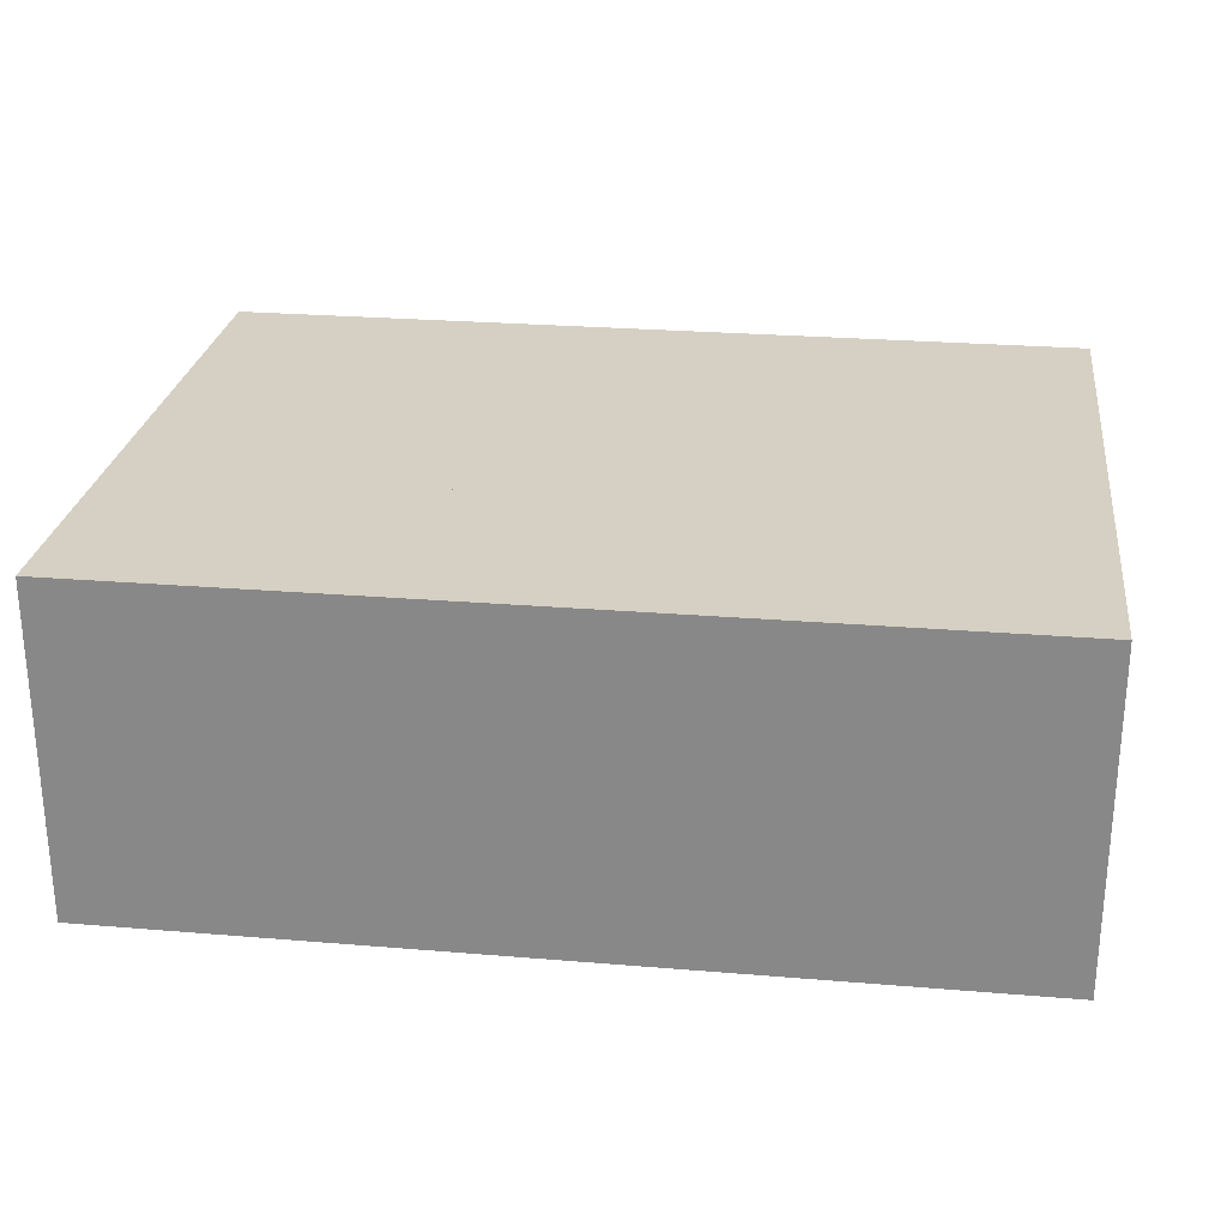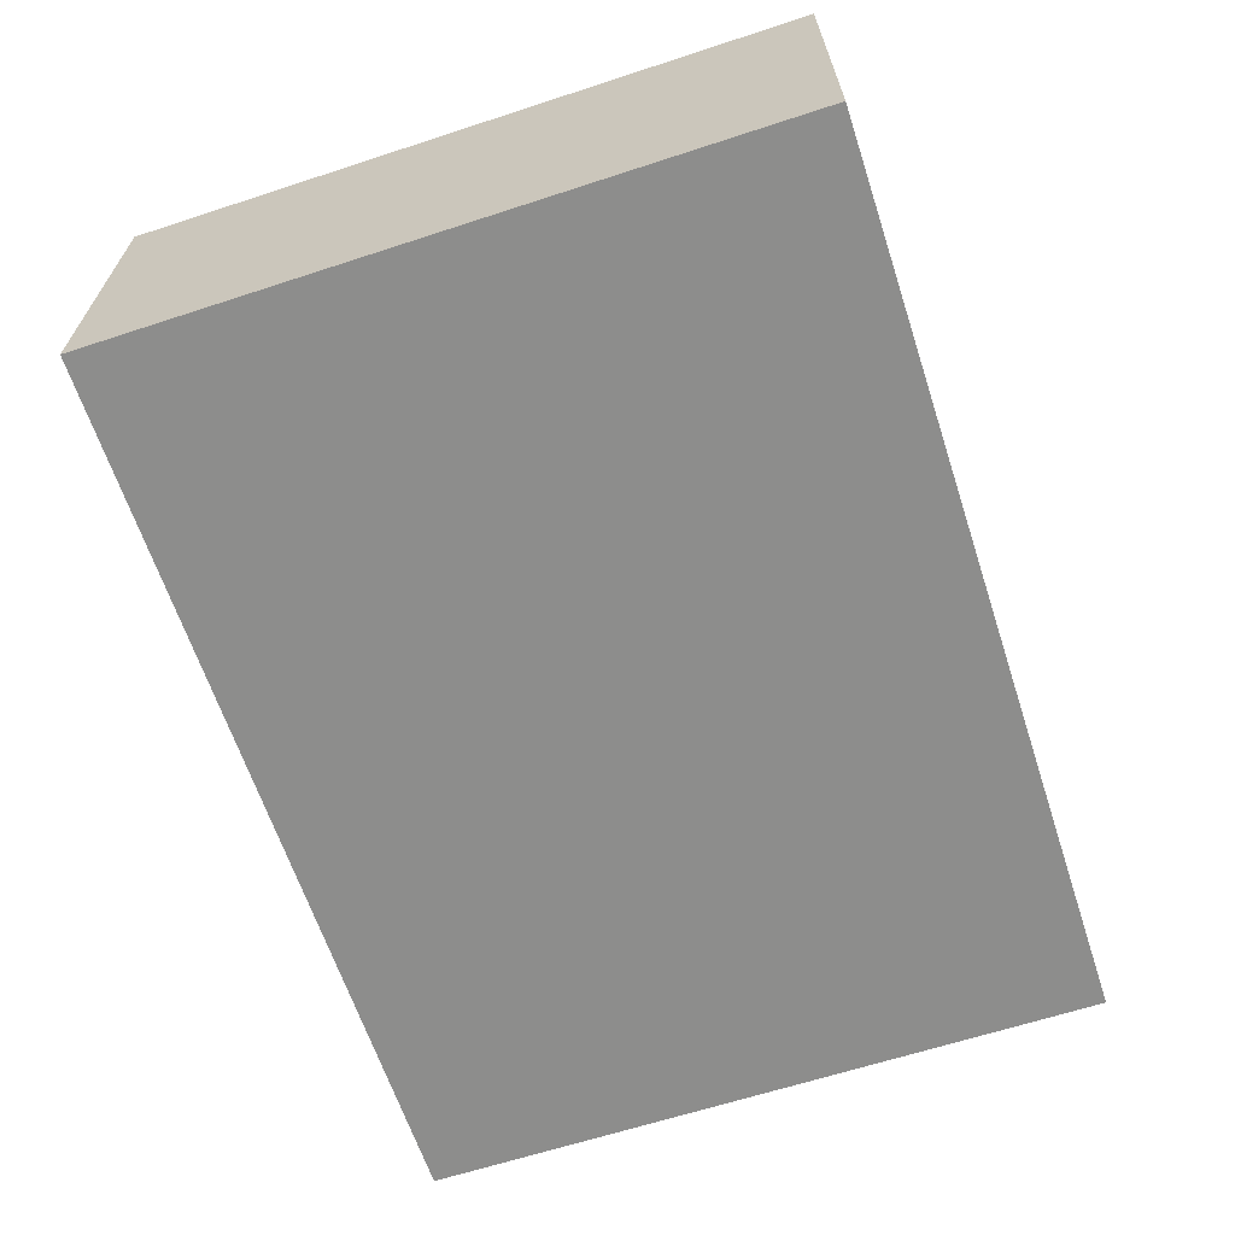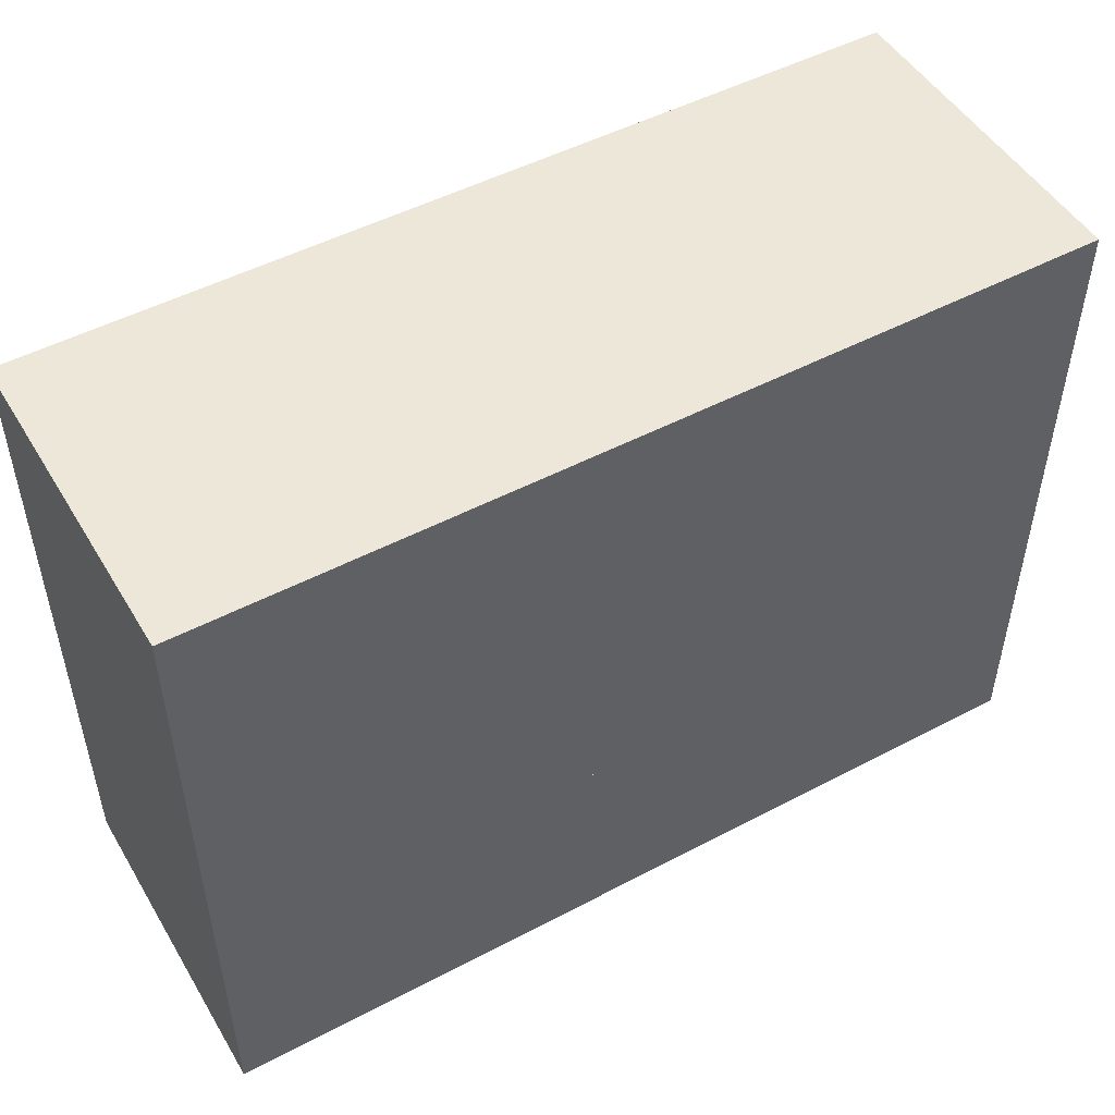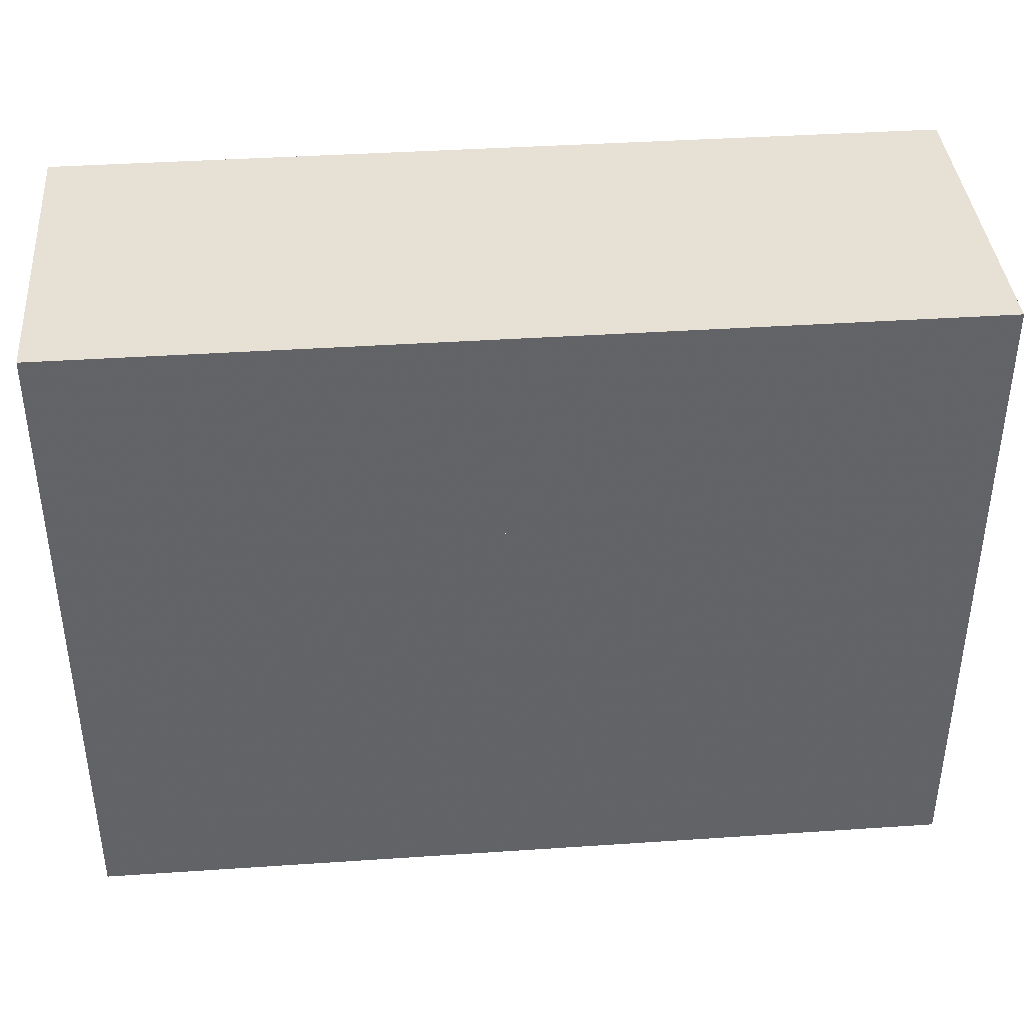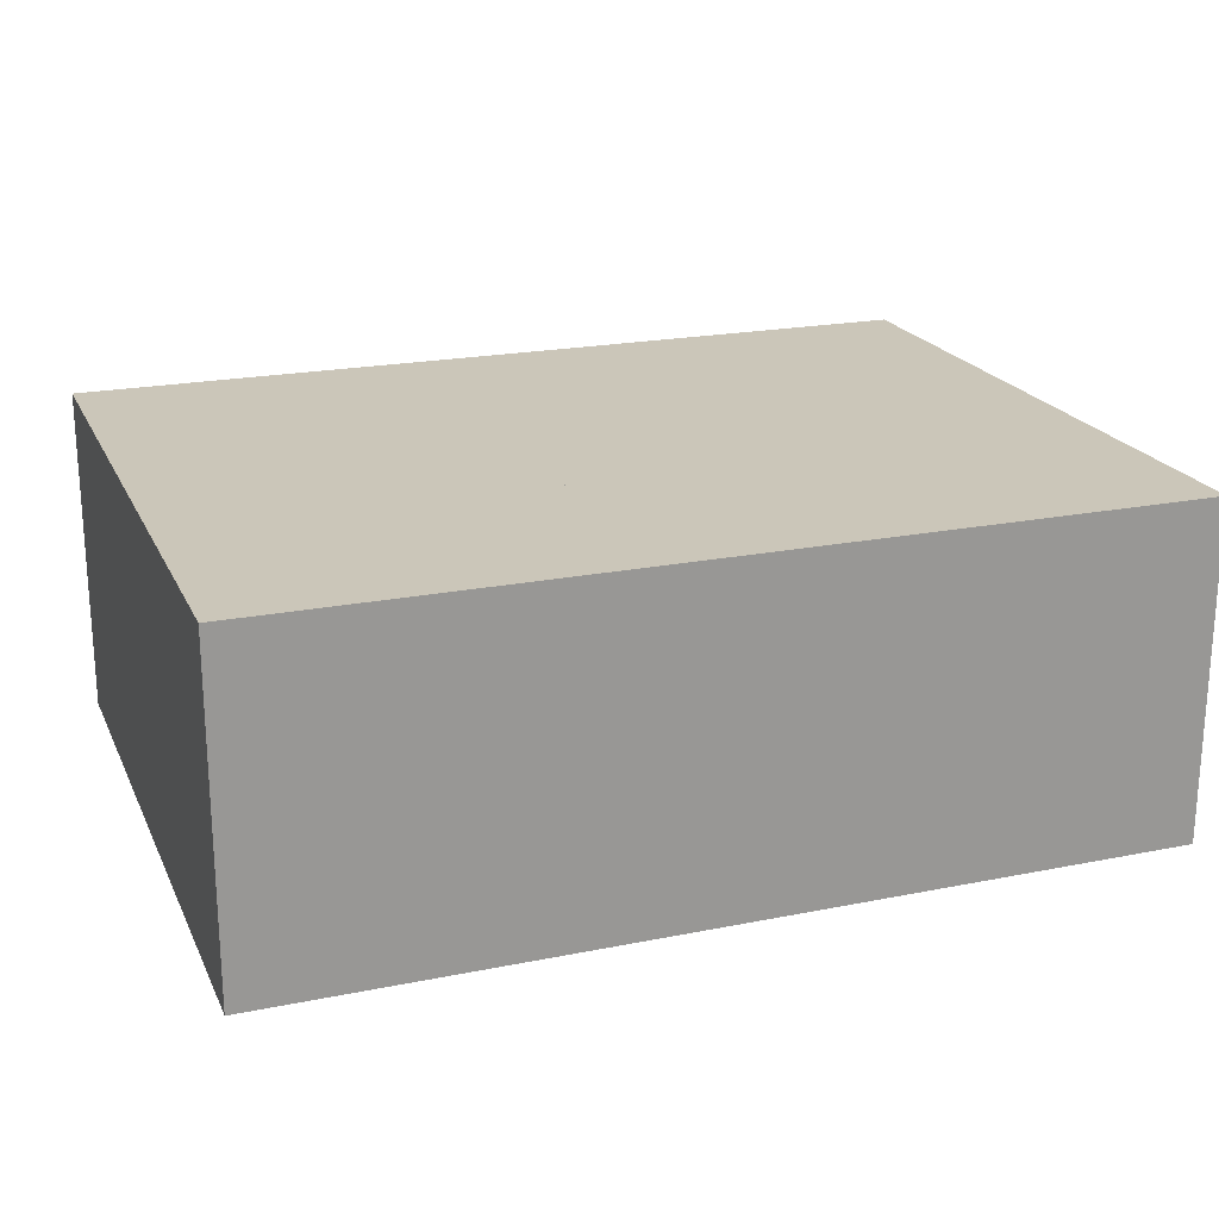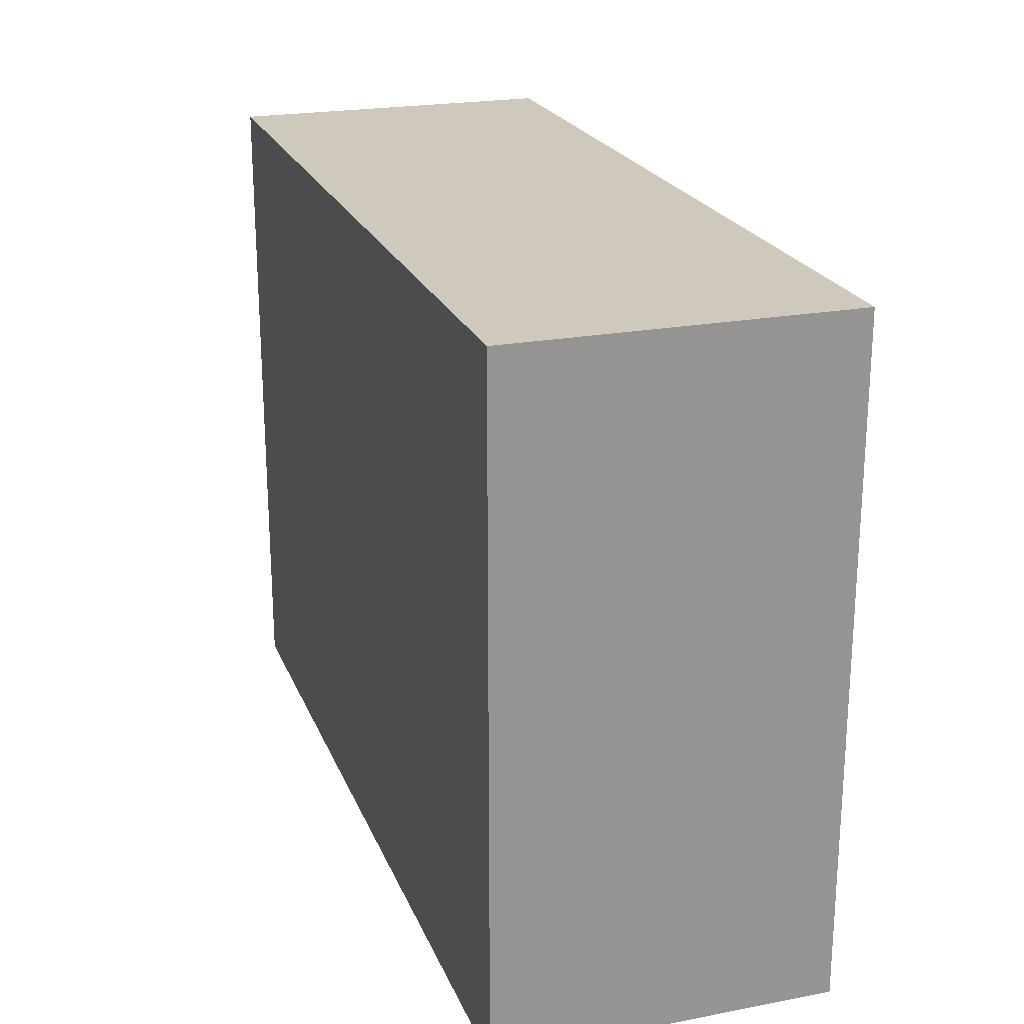
<metadata>
{"format":"obj","ext":"obj","renderer":"f3d","projection":"perspective","resolution":1024,"background":"white","views":[{"elev":26.0,"azim":7.5,"up":"+Z"},{"elev":-64.4,"azim":-71.8,"up":"+Z"},{"elev":49.9,"azim":-30.1,"up":"+Y"},{"elev":39.3,"azim":-4.8,"up":"+Y"},{"elev":20.9,"azim":-19.9,"up":"+Z"},{"elev":22.3,"azim":71.8,"up":"+Y"}]}
</metadata>
<code>
v 0 0 -1
v 0.4 0 -1
v 0.4 0 0.5
v 0 0 0.5
v 0.4 0 2
v 0 0 2
v 0.8 0 -1
v 0.8 0 0.5
v 0.8 0 2
v 1.2 0 -1
v 1.2 0 0.5
v 1.2 0 2
v 1.6 0 -1
v 1.6 0 0.5
v 1.6 0 2
v 2 0 -1
v 2 0 0.5
v 2 0 2
v 2.4 0 -1
v 2.4 0 0.5
v 2.4 0 2
v 2.8 0 -1
v 2.8 0 0.5
v 2.8 0 2
v 3.2 0 -1
v 3.2 0 0.5
v 3.2 0 2
v 3.6 0 -1
v 3.6 0 0.5
v 3.6 0 2
v 4 0 -1
v 4 0 0.5
v 4 0 2
v 4.4 0 -1
v 4.4 0 0.5
v 4.4 0 2
v 4.8 0 -1
v 4.8 0 0.5
v 4.8 0 2
v 5.2 0 -1
v 5.2 0 0.5
v 5.2 0 2
v 5.6 0 -1
v 5.6 0 0.5
v 5.6 0 2
v 6 0 -1
v 6 0 0.5
v 6 0 2
v 6.4 0 -1
v 6.4 0 0.5
v 6.4 0 2
v 6.8 0 -1
v 6.8 0 0.5
v 6.8 0 2
v 7.2 0 -1
v 7.2 0 0.5
v 7.2 0 2
v 7.6 0 -1
v 7.6 0 0.5
v 7.6 0 2
v 8 0 -1
v 8 0 0.5
v 8 0 2
v 8 0.4 -1
v 8 0.4 0.5
v 8 0.4 2
v 8 0.8 -1
v 8 0.8 0.5
v 8 0.8 2
v 8 1.2 -1
v 8 1.2 0.5
v 8 1.2 2
v 8 1.6 -1
v 8 1.6 0.5
v 8 1.6 2
v 8 2 -1
v 8 2 0.5
v 8 2 2
v 8 2.4 -1
v 8 2.4 0.5
v 8 2.4 2
v 8 2.8 -1
v 8 2.8 0.5
v 8 2.8 2
v 8 3.2 -1
v 8 3.2 0.5
v 8 3.2 2
v 8 3.6 -1
v 8 3.6 0.5
v 8 3.6 2
v 8 4 -1
v 8 4 0.5
v 8 4 2
v 8 4.4 -1
v 8 4.4 0.5
v 8 4.4 2
v 8 4.8 -1
v 8 4.8 0.5
v 8 4.8 2
v 8 5.2 -1
v 8 5.2 0.5
v 8 5.2 2
v 8 5.6 -1
v 8 5.6 0.5
v 8 5.6 2
v 8 6 -1
v 8 6 0.5
v 8 6 2
v 7.6 6 -1
v 7.6 6 0.5
v 7.6 6 2
v 7.2 6 -1
v 7.2 6 0.5
v 7.2 6 2
v 6.8 6 -1
v 6.8 6 0.5
v 6.8 6 2
v 6.4 6 -1
v 6.4 6 0.5
v 6.4 6 2
v 6 6 -1
v 6 6 0.5
v 6 6 2
v 5.6 6 -1
v 5.6 6 0.5
v 5.6 6 2
v 5.2 6 -1
v 5.2 6 0.5
v 5.2 6 2
v 4.8 6 -1
v 4.8 6 0.5
v 4.8 6 2
v 4.4 6 -1
v 4.4 6 0.5
v 4.4 6 2
v 4 6 -1
v 4 6 0.5
v 4 6 2
v 3.6 6 -1
v 3.6 6 0.5
v 3.6 6 2
v 3.2 6 -1
v 3.2 6 0.5
v 3.2 6 2
v 2.8 6 -1
v 2.8 6 0.5
v 2.8 6 2
v 2.4 6 -1
v 2.4 6 0.5
v 2.4 6 2
v 2 6 -1
v 2 6 0.5
v 2 6 2
v 1.6 6 -1
v 1.6 6 0.5
v 1.6 6 2
v 1.2 6 -1
v 1.2 6 0.5
v 1.2 6 2
v 0.8 6 -1
v 0.8 6 0.5
v 0.8 6 2
v 0.4 6 -1
v 0.4 6 0.5
v 0.4 6 2
v 0 6 -1
v 0 6 0.5
v 0 6 2
v 0 5.6 -1
v 0 5.6 0.5
v 0 5.6 2
v 0 5.2 -1
v 0 5.2 0.5
v 0 5.2 2
v 0 4.8 -1
v 0 4.8 0.5
v 0 4.8 2
v 0 4.4 -1
v 0 4.4 0.5
v 0 4.4 2
v 0 4 -1
v 0 4 0.5
v 0 4 2
v 0 3.6 -1
v 0 3.6 0.5
v 0 3.6 2
v 0 3.2 -1
v 0 3.2 0.5
v 0 3.2 2
v 0 2.8 -1
v 0 2.8 0.5
v 0 2.8 2
v 0 2.4 -1
v 0 2.4 0.5
v 0 2.4 2
v 0 2 -1
v 0 2 0.5
v 0 2 2
v 0 1.6 -1
v 0 1.6 0.5
v 0 1.6 2
v 0 1.2 -1
v 0 1.2 0.5
v 0 1.2 2
v 0 0.8 -1
v 0 0.8 0.5
v 0 0.8 2
v 0 0.4 -1
v 0 0.4 0.5
v 0 0.4 2
v 2.4 2 -1
v 2 2 -1
v 2 2 0.5
v 2.4 2 0.5
v 2 2 2
v 2.4 2 2
v 2.8 2 -1
v 2.8 2 0.5
v 2.8 2 2
v 3.2 2 -1
v 3.2 2 0.5
v 3.2 2 2
v 3.6 2 -1
v 3.6 2 0.5
v 3.6 2 2
v 4 2 -1
v 4 2 0.5
v 4 2 2
v 4.4 2 -1
v 4.4 2 0.5
v 4.4 2 2
v 4.8 2 -1
v 4.8 2 0.5
v 4.8 2 2
v 5.2 2 -1
v 5.2 2 0.5
v 5.2 2 2
v 5.6 2 -1
v 5.6 2 0.5
v 5.6 2 2
v 6 2 -1
v 6 2 0.5
v 6 2 2
v 6 2.4 -1
v 6 2.4 0.5
v 6 2.4 2
v 6 2.8 -1
v 6 2.8 0.5
v 6 2.8 2
v 6 3.2 -1
v 6 3.2 0.5
v 6 3.2 2
v 6 3.6 -1
v 6 3.6 0.5
v 6 3.6 2
v 6 4 -1
v 6 4 0.5
v 6 4 2
v 5.6 4 -1
v 5.6 4 0.5
v 5.6 4 2
v 5.2 4 -1
v 5.2 4 0.5
v 5.2 4 2
v 4.8 4 -1
v 4.8 4 0.5
v 4.8 4 2
v 4.4 4 -1
v 4.4 4 0.5
v 4.4 4 2
v 4 4 -1
v 4 4 0.5
v 4 4 2
v 3.6 4 -1
v 3.6 4 0.5
v 3.6 4 2
v 3.2 4 -1
v 3.2 4 0.5
v 3.2 4 2
v 2.8 4 -1
v 2.8 4 0.5
v 2.8 4 2
v 2.4 4 -1
v 2.4 4 0.5
v 2.4 4 2
v 2 4 -1
v 2 4 0.5
v 2 4 2
v 2 3.6 -1
v 2 3.6 0.5
v 2 3.6 2
v 2 3.2 -1
v 2 3.2 0.5
v 2 3.2 2
v 2 2.8 -1
v 2 2.8 0.5
v 2 2.8 2
v 2 2.4 -1
v 2 2.4 0.5
v 2 2.4 2
f 1 2 3 4
f 4 3 5 6
f 2 7 8 3
f 3 8 9 5
f 7 10 11 8
f 8 11 12 9
f 10 13 14 11
f 11 14 15 12
f 13 16 17 14
f 14 17 18 15
f 16 19 20 17
f 17 20 21 18
f 19 22 23 20
f 20 23 24 21
f 22 25 26 23
f 23 26 27 24
f 25 28 29 26
f 26 29 30 27
f 28 31 32 29
f 29 32 33 30
f 31 34 35 32
f 32 35 36 33
f 34 37 38 35
f 35 38 39 36
f 37 40 41 38
f 38 41 42 39
f 40 43 44 41
f 41 44 45 42
f 43 46 47 44
f 44 47 48 45
f 46 49 50 47
f 47 50 51 48
f 49 52 53 50
f 50 53 54 51
f 52 55 56 53
f 53 56 57 54
f 55 58 59 56
f 56 59 60 57
f 58 61 62 59
f 59 62 63 60
f 61 64 65 62
f 62 65 66 63
f 64 67 68 65
f 65 68 69 66
f 67 70 71 68
f 68 71 72 69
f 70 73 74 71
f 71 74 75 72
f 73 76 77 74
f 74 77 78 75
f 76 79 80 77
f 77 80 81 78
f 79 82 83 80
f 80 83 84 81
f 82 85 86 83
f 83 86 87 84
f 85 88 89 86
f 86 89 90 87
f 88 91 92 89
f 89 92 93 90
f 91 94 95 92
f 92 95 96 93
f 94 97 98 95
f 95 98 99 96
f 97 100 101 98
f 98 101 102 99
f 100 103 104 101
f 101 104 105 102
f 103 106 107 104
f 104 107 108 105
f 106 109 110 107
f 107 110 111 108
f 109 112 113 110
f 110 113 114 111
f 112 115 116 113
f 113 116 117 114
f 115 118 119 116
f 116 119 120 117
f 118 121 122 119
f 119 122 123 120
f 121 124 125 122
f 122 125 126 123
f 124 127 128 125
f 125 128 129 126
f 127 130 131 128
f 128 131 132 129
f 130 133 134 131
f 131 134 135 132
f 133 136 137 134
f 134 137 138 135
f 136 139 140 137
f 137 140 141 138
f 139 142 143 140
f 140 143 144 141
f 142 145 146 143
f 143 146 147 144
f 145 148 149 146
f 146 149 150 147
f 148 151 152 149
f 149 152 153 150
f 151 154 155 152
f 152 155 156 153
f 154 157 158 155
f 155 158 159 156
f 157 160 161 158
f 158 161 162 159
f 160 163 164 161
f 161 164 165 162
f 163 166 167 164
f 164 167 168 165
f 166 169 170 167
f 167 170 171 168
f 169 172 173 170
f 170 173 174 171
f 172 175 176 173
f 173 176 177 174
f 175 178 179 176
f 176 179 180 177
f 178 181 182 179
f 179 182 183 180
f 181 184 185 182
f 182 185 186 183
f 184 187 188 185
f 185 188 189 186
f 187 190 191 188
f 188 191 192 189
f 190 193 194 191
f 191 194 195 192
f 193 196 197 194
f 194 197 198 195
f 196 199 200 197
f 197 200 201 198
f 199 202 203 200
f 200 203 204 201
f 202 205 206 203
f 203 206 207 204
f 205 208 209 206
f 206 209 210 207
f 208 1 4 209
f 209 4 6 210
f 211 212 213 214
f 214 213 215 216
f 217 211 214 218
f 218 214 216 219
f 220 217 218 221
f 221 218 219 222
f 223 220 221 224
f 224 221 222 225
f 226 223 224 227
f 227 224 225 228
f 229 226 227 230
f 230 227 228 231
f 232 229 230 233
f 233 230 231 234
f 235 232 233 236
f 236 233 234 237
f 238 235 236 239
f 239 236 237 240
f 241 238 239 242
f 242 239 240 243
f 244 241 242 245
f 245 242 243 246
f 247 244 245 248
f 248 245 246 249
f 250 247 248 251
f 251 248 249 252
f 253 250 251 254
f 254 251 252 255
f 256 253 254 257
f 257 254 255 258
f 259 256 257 260
f 260 257 258 261
f 262 259 260 263
f 263 260 261 264
f 265 262 263 266
f 266 263 264 267
f 268 265 266 269
f 269 266 267 270
f 271 268 269 272
f 272 269 270 273
f 274 271 272 275
f 275 272 273 276
f 277 274 275 278
f 278 275 276 279
f 280 277 278 281
f 281 278 279 282
f 283 280 281 284
f 284 281 282 285
f 286 283 284 287
f 287 284 285 288
f 289 286 287 290
f 290 287 288 291
f 292 289 290 293
f 293 290 291 294
f 295 292 293 296
f 296 293 294 297
f 298 295 296 299
f 299 296 297 300
f 212 298 299 213
f 213 299 300 215
f 1 166 106 61
f 6 63 108 168

</code>
